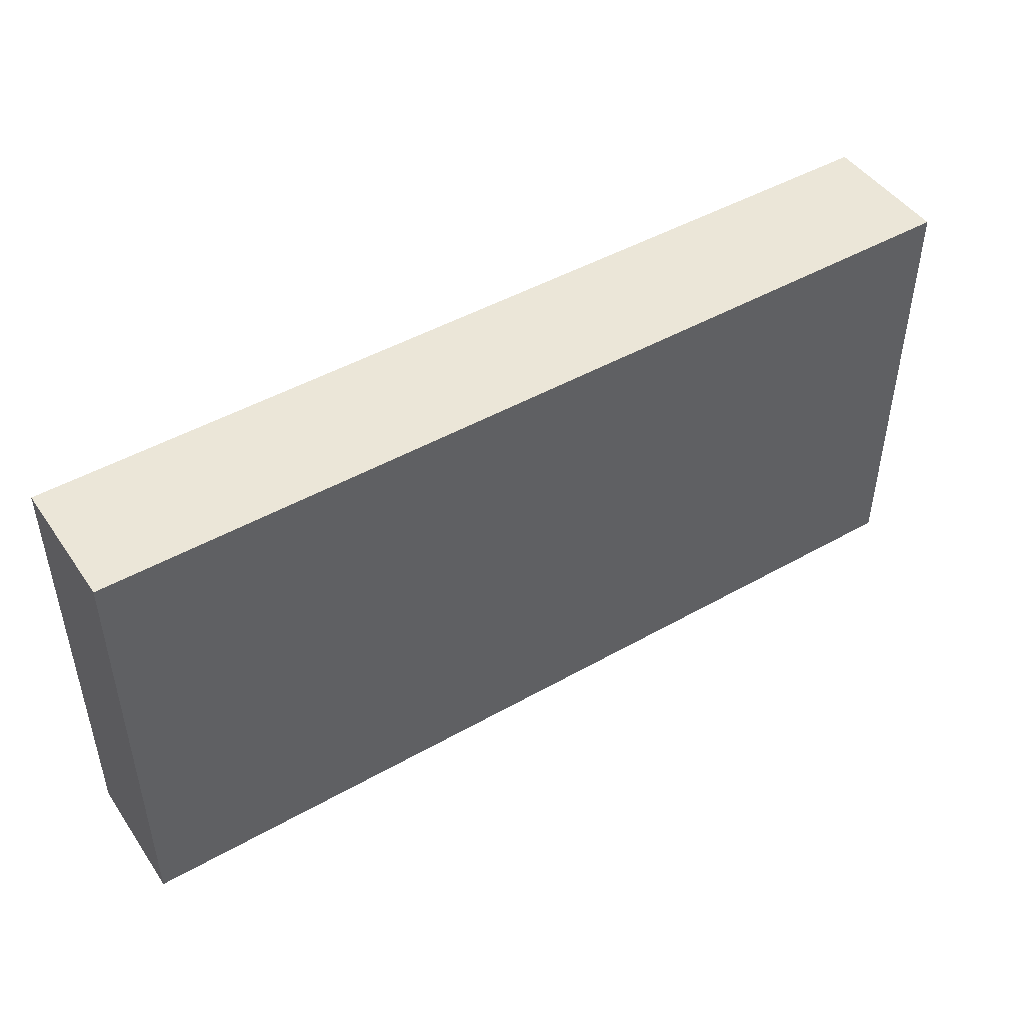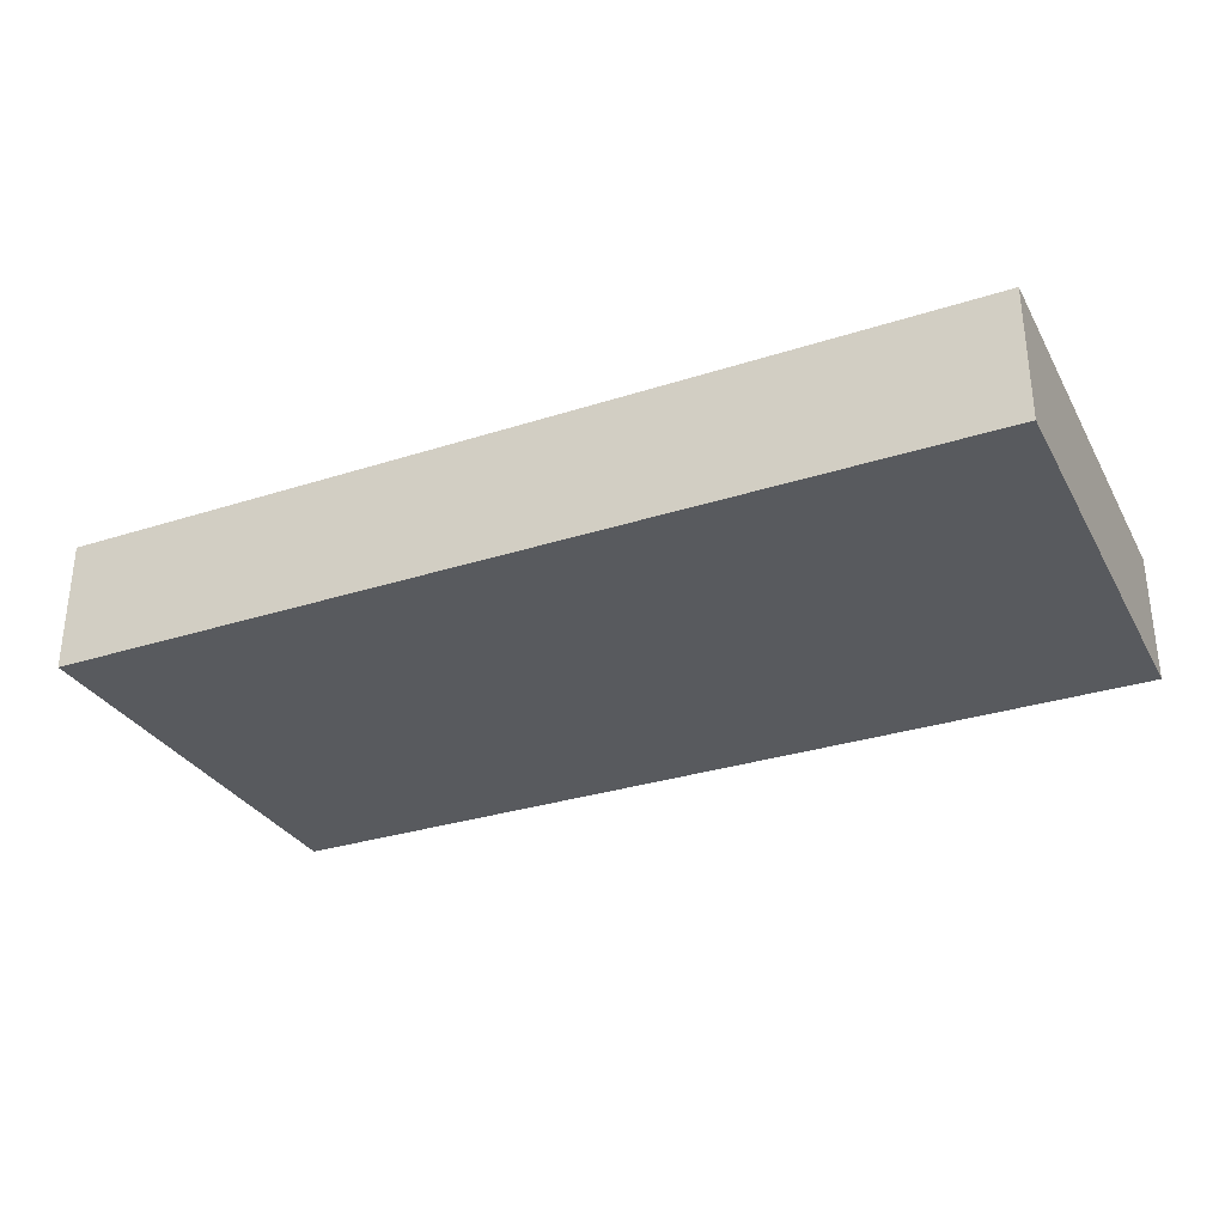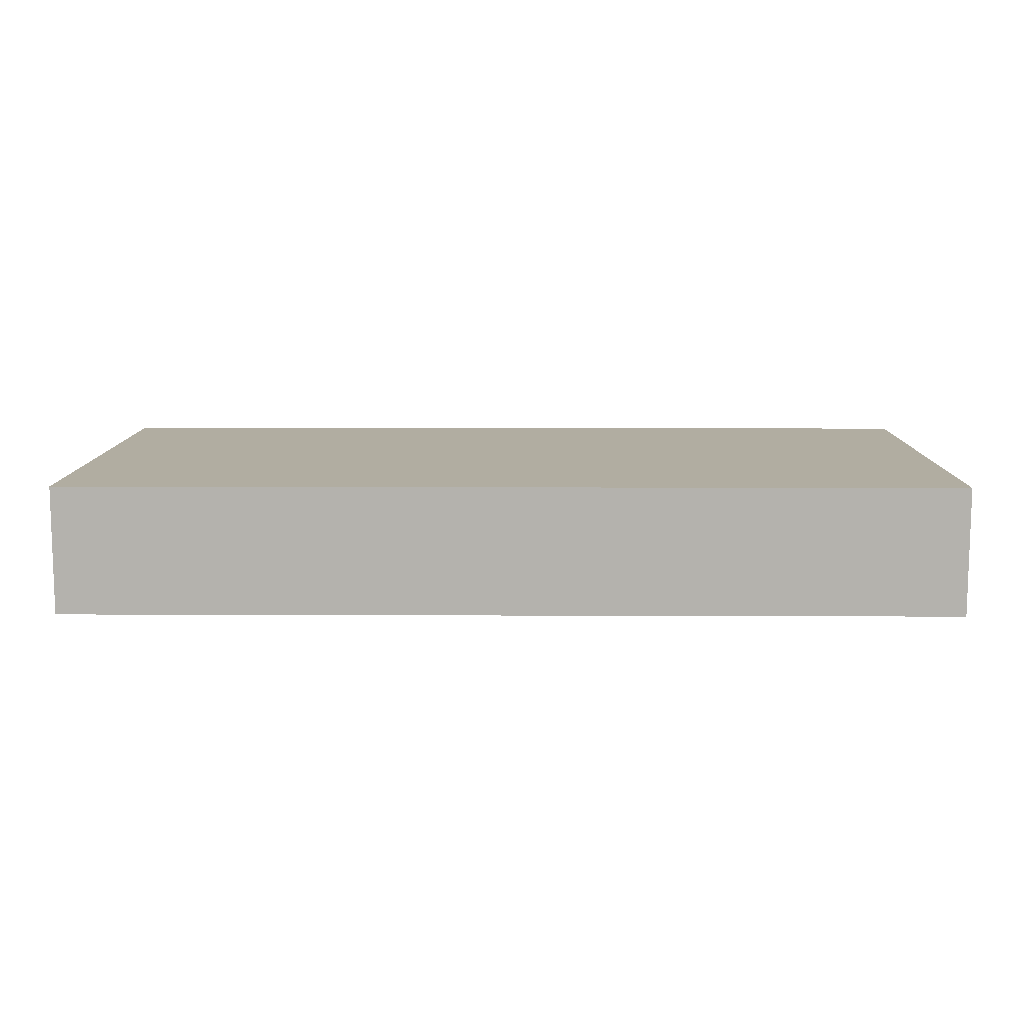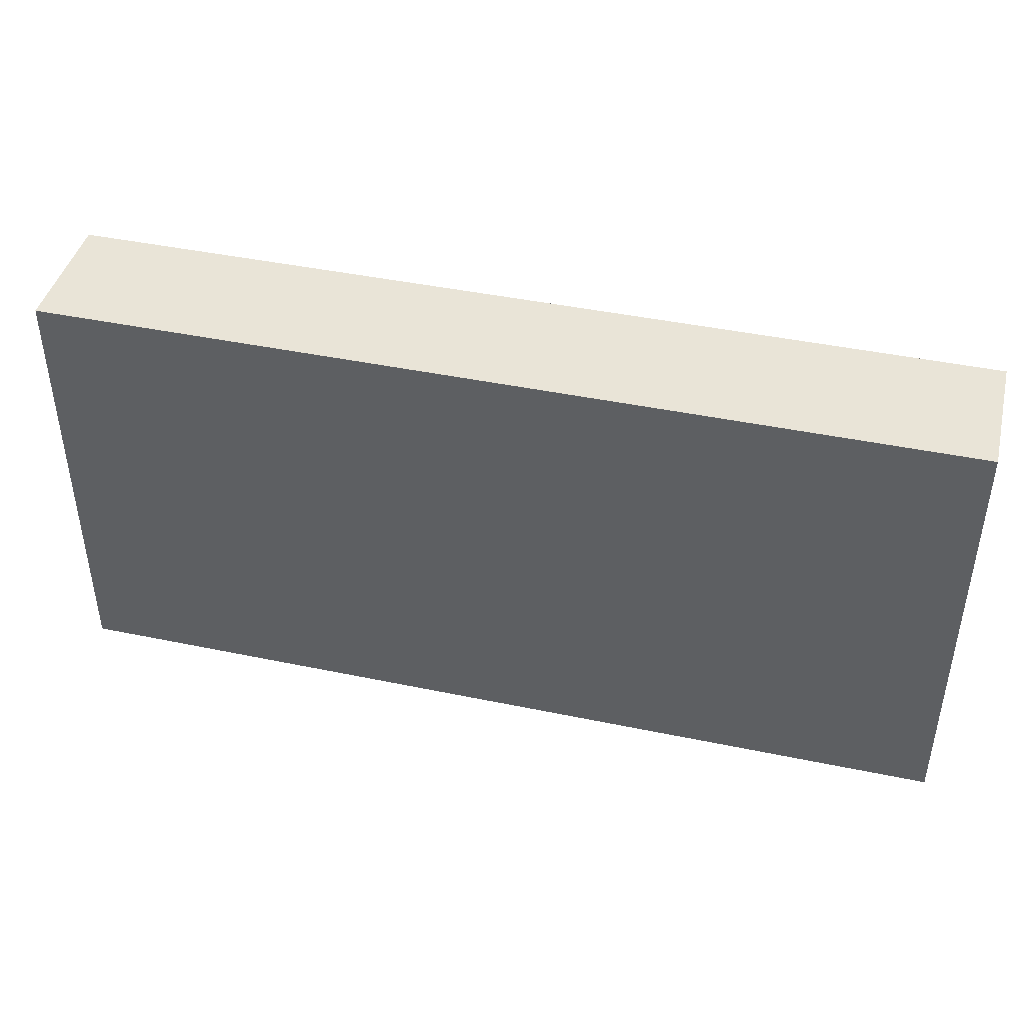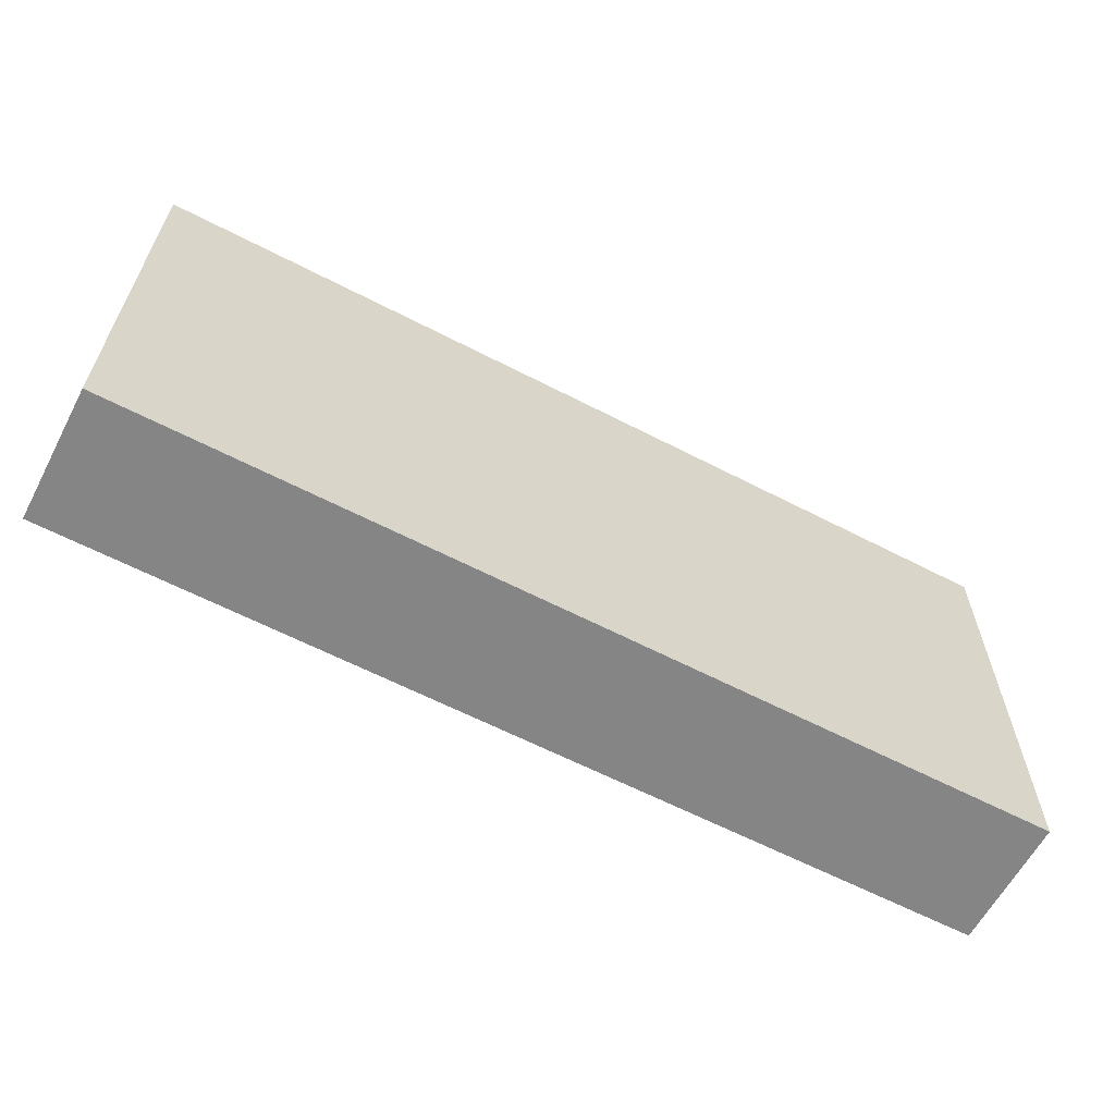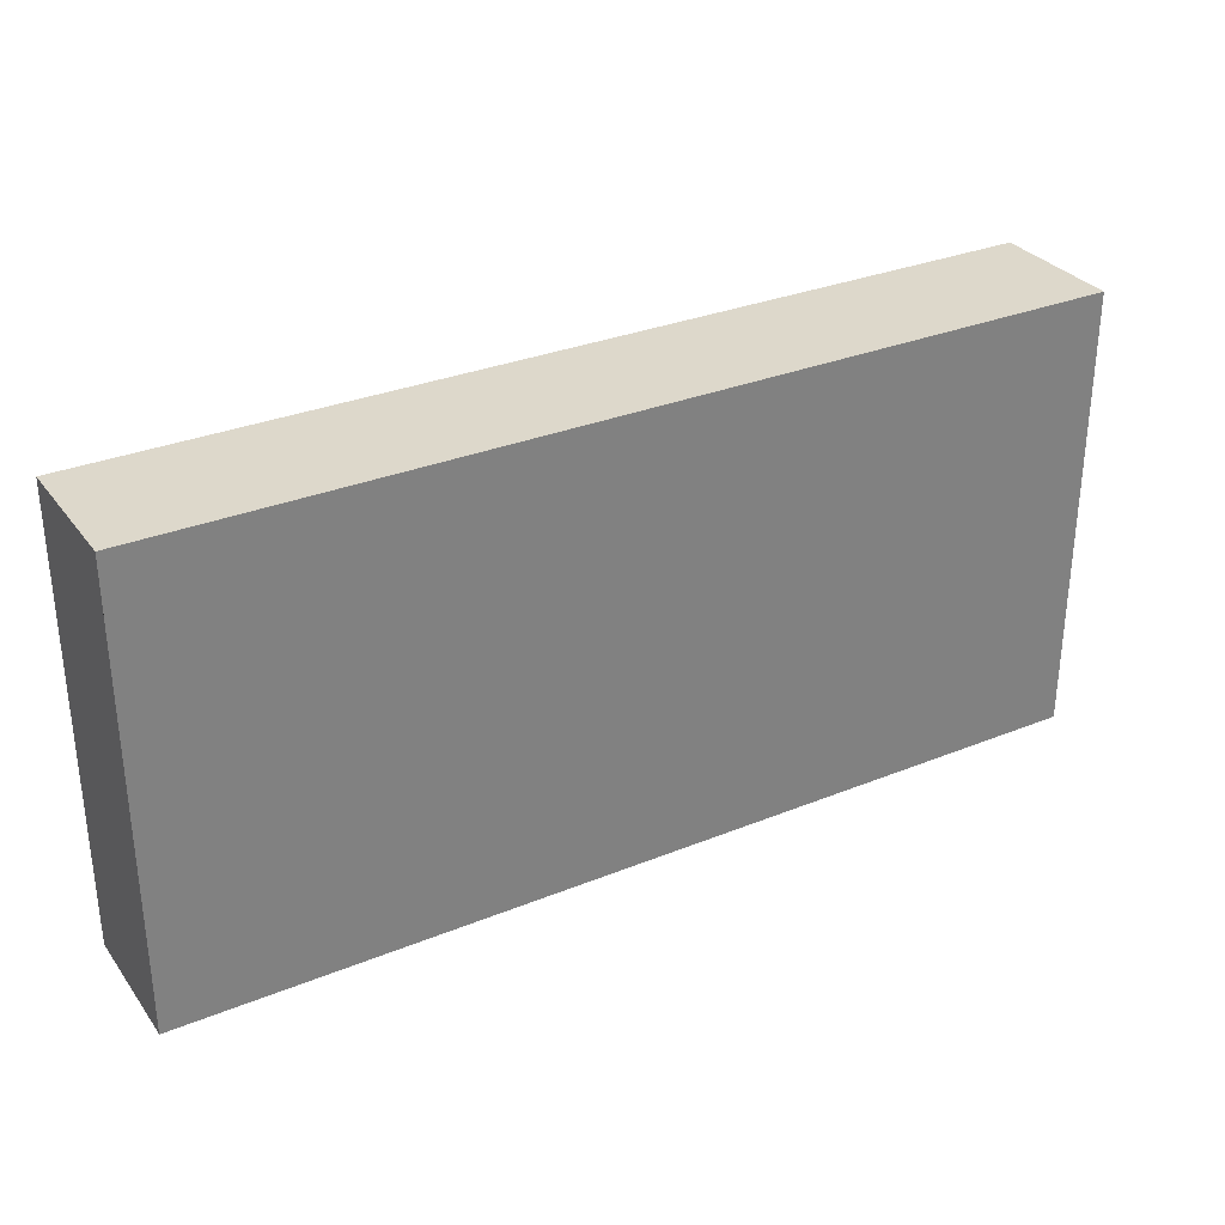
<metadata>
{"format":"obj","ext":"obj","renderer":"f3d","projection":"perspective","resolution":1024,"background":"white","views":[{"elev":46.6,"azim":147.2,"up":"+Z"},{"elev":-31.0,"azim":-155.3,"up":"+Y"},{"elev":10.3,"azim":-179.4,"up":"+Y"},{"elev":43.1,"azim":13.9,"up":"+Z"},{"elev":-61.7,"azim":152.2,"up":"+Z"},{"elev":31.1,"azim":149.9,"up":"+Z"}]}
</metadata>
<code>
v 1789 255.3 0
v 0 0 0
v 1789 0 0
v 0 255.3 0
v 0 255.3 870
v 1789 0 870
v 0 0 870
v 1789 255.3 870
v 0 255.3 418.5
v 0 0 0
v 0 255.3 0
v 0 0 870
v 0 255.3 870
v 1789 0 870
v 0 0 0
v 0 0 870
v 1789 0 0
v 1789 255.3 0
v 0 255.3 418.5
v 0 255.3 0
v 1789 255.3 870
v 0 255.3 870
v 1789 255.3 518.4
v 1789 255.3 639.2
v 0 255.3 418.5
v 1789 255.3 0
v 0 255.3 870
v 1789 255.3 870
v 1789 255.3 518.4
v 1789 255.3 639.2
v 1789 0 870
v 1789 255.3 0
v 1789 255.3 518.4
v 1789 255.3 639.2
v 1789 255.3 870
f 3 2 1
f 4 1 2
f 1 2 3
f 2 1 4
f 7 6 5
f 8 5 6
f 5 6 7
f 6 5 8
f 11 10 9
f 12 9 10
f 13 9 12
f 9 10 11
f 10 9 12
f 12 9 13
f 16 15 14
f 17 14 15
f 14 15 16
f 15 14 17
f 20 19 18
f 22 21 19
f 18 19 21
f 23 18 21
f 24 23 21
f 26 25 20
f 25 28 27
f 28 25 26
f 28 26 29
f 28 29 30
f 17 32 31
f 33 31 32
f 34 31 33
f 35 31 34
f 31 32 17
f 32 31 33
f 33 31 34
f 34 31 35

</code>
